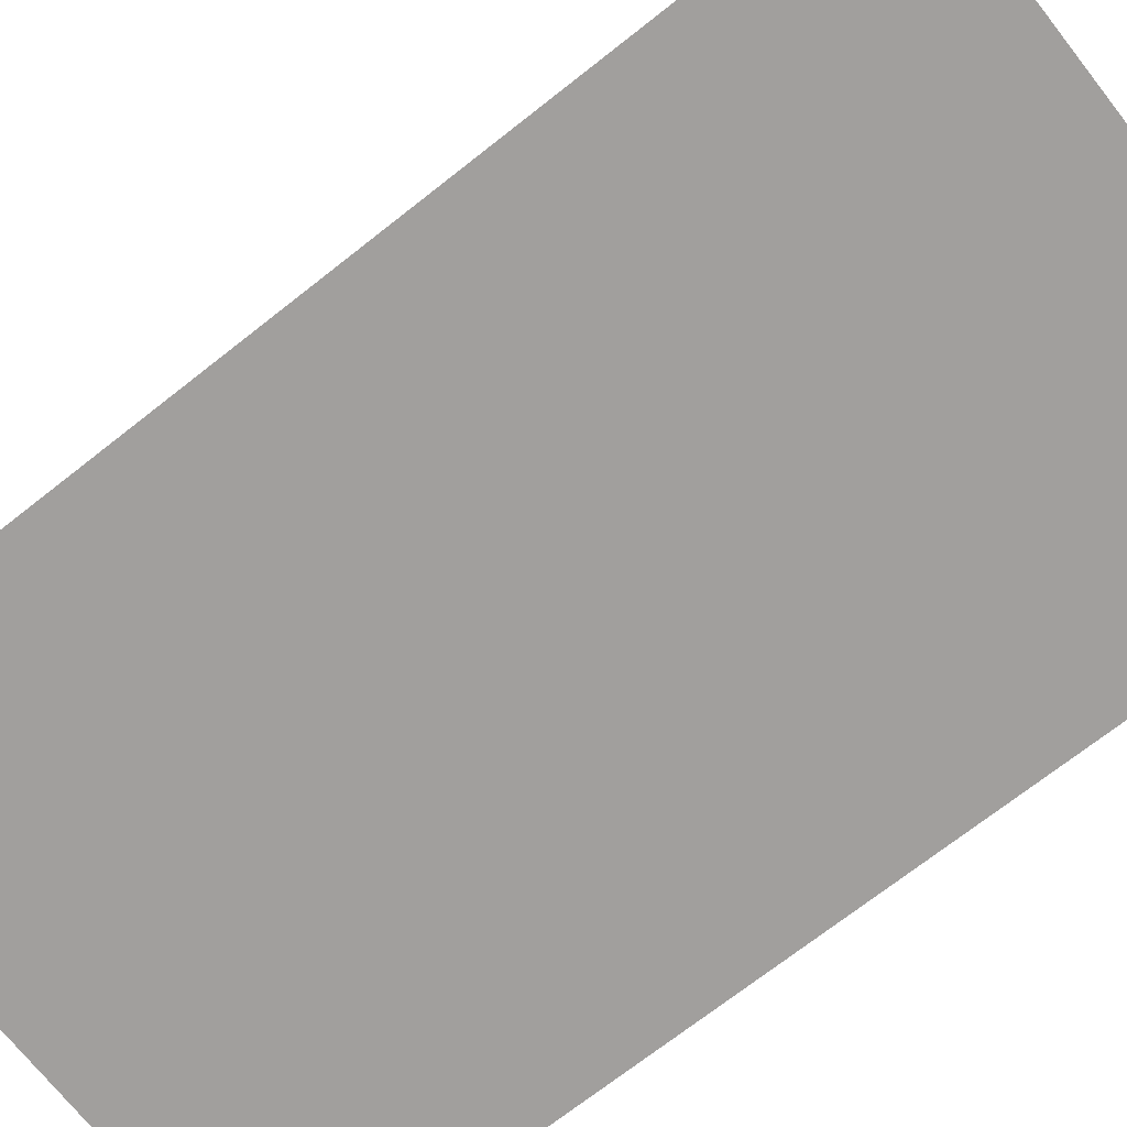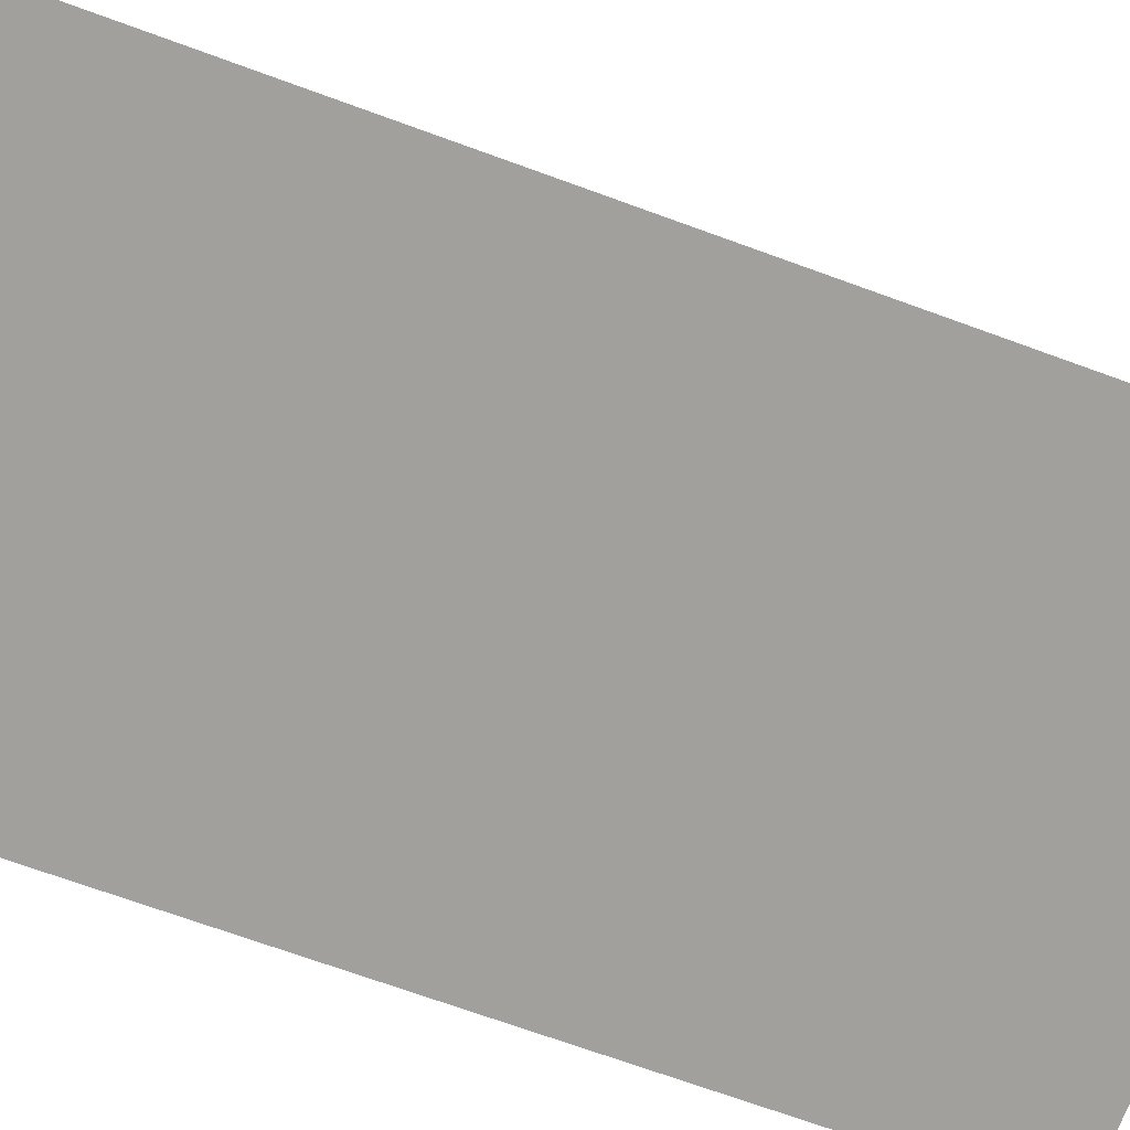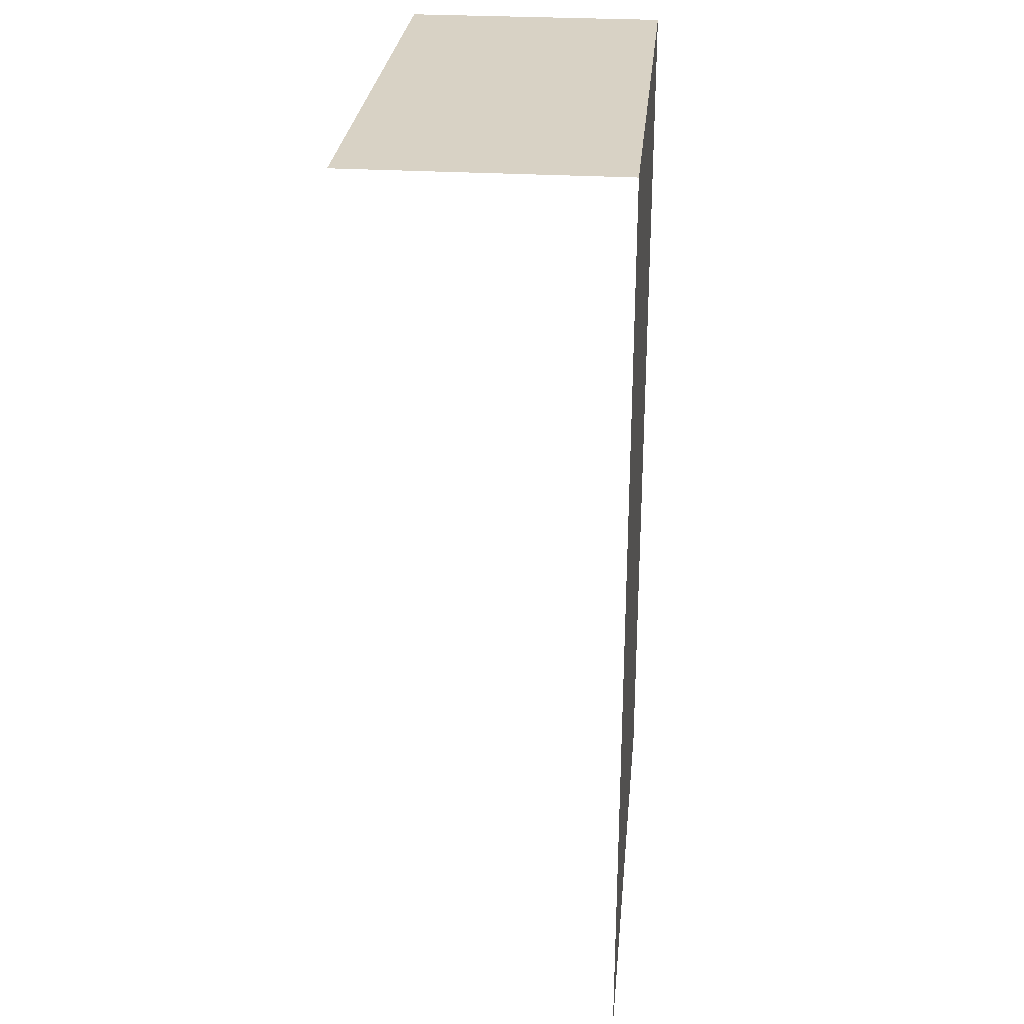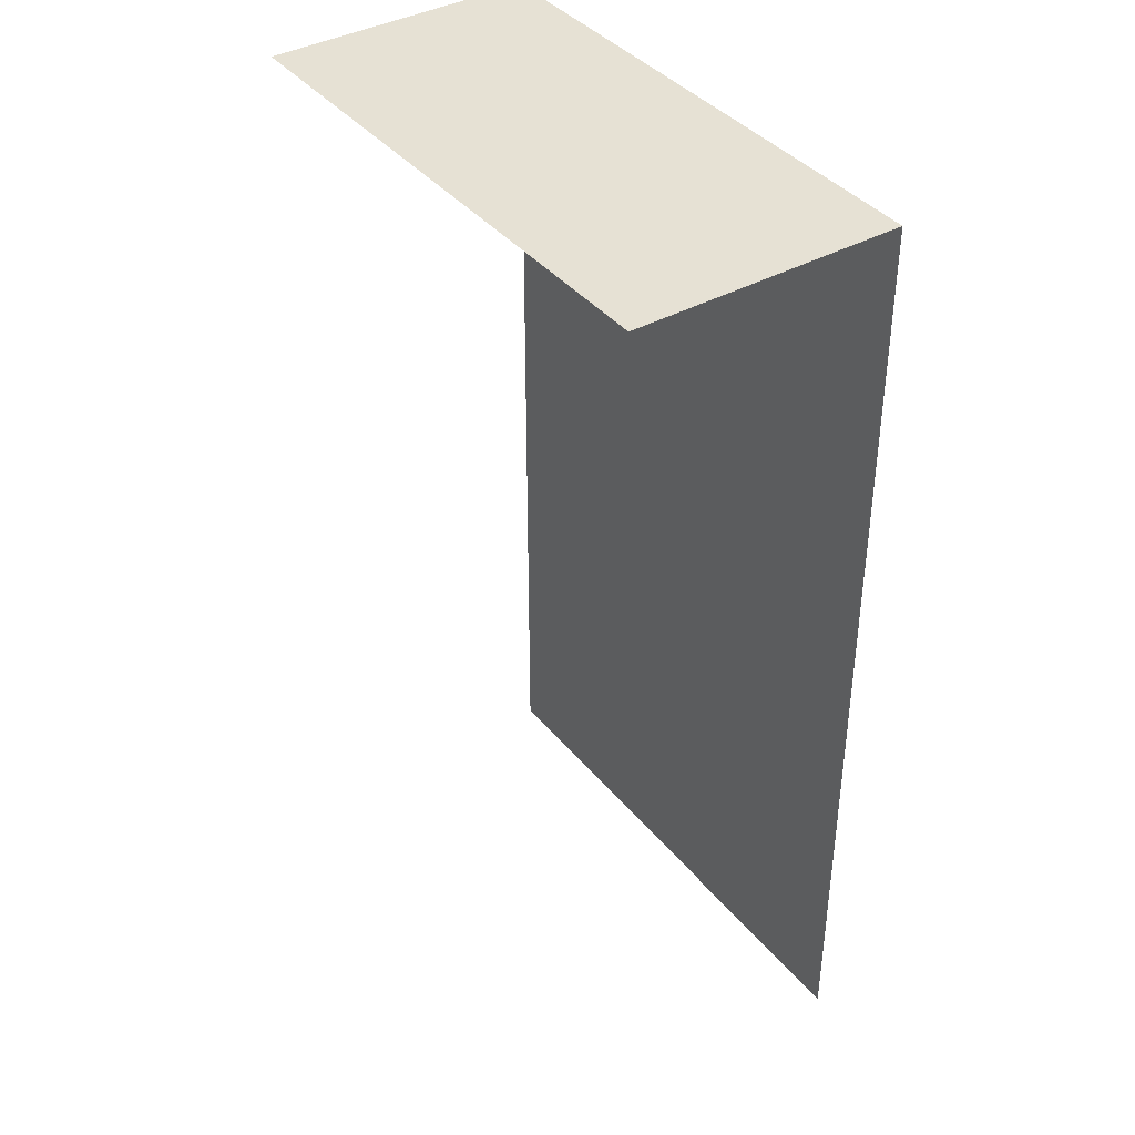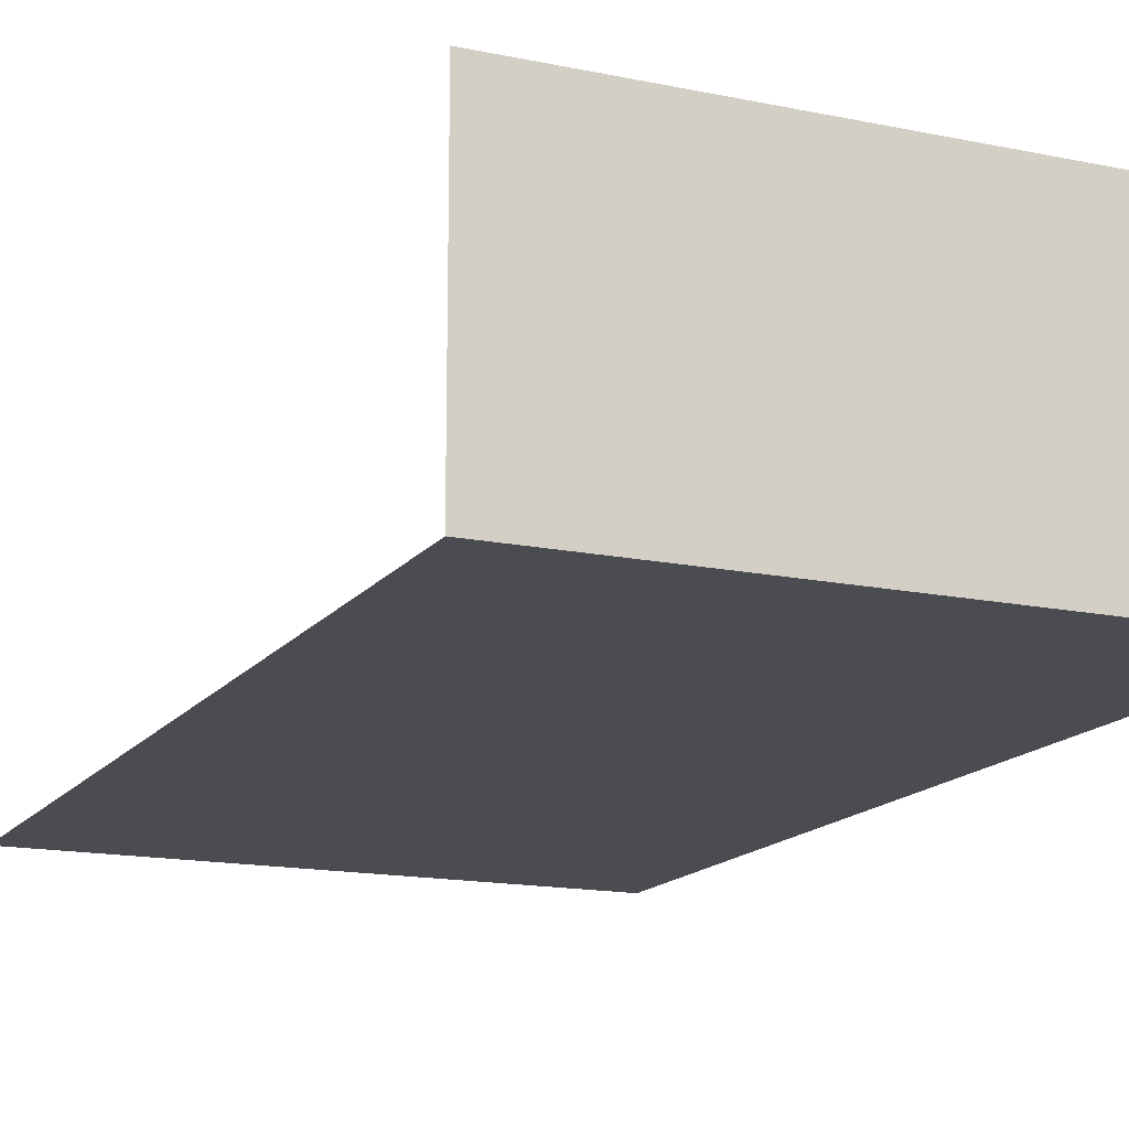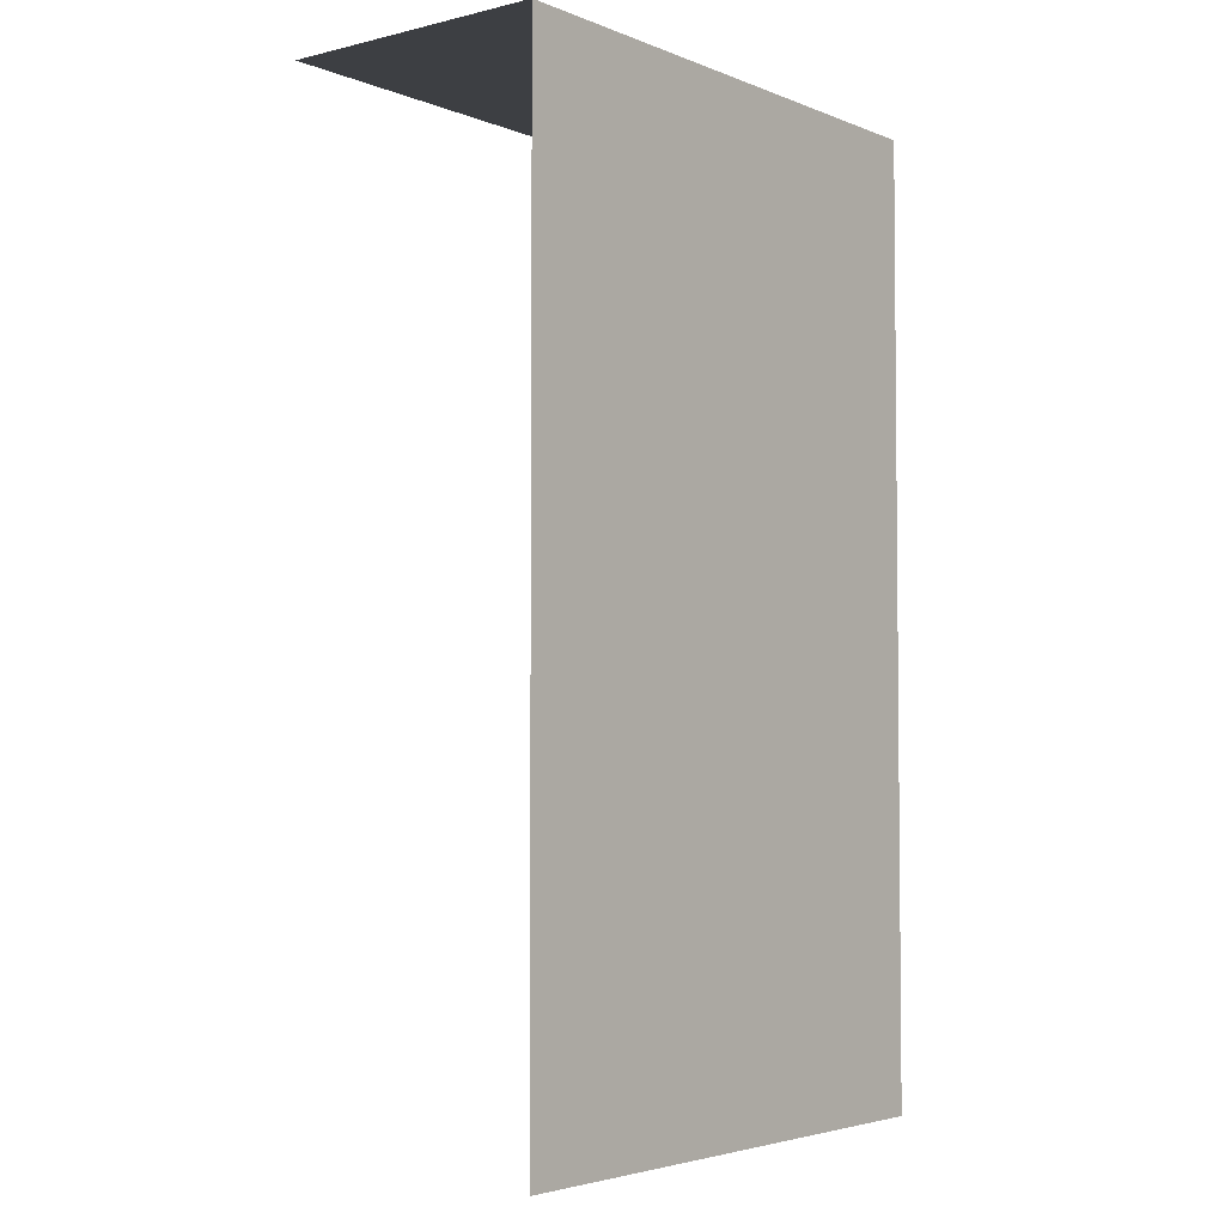
<metadata>
{"format":"obj","ext":"obj","renderer":"f3d","projection":"perspective","resolution":1024,"background":"white","views":[{"elev":-71.5,"azim":128.2,"up":"+Y"},{"elev":-71.7,"azim":70.1,"up":"+Y"},{"elev":27.7,"azim":-84.6,"up":"+Z"},{"elev":39.2,"azim":-124.7,"up":"+Z"},{"elev":-15.4,"azim":-23.8,"up":"+Y"},{"elev":-3.8,"azim":-51.7,"up":"+Z"}]}
</metadata>
<code>
o Cube_Cube.001
v -6.007 -1.318 10.35
v -6.007 4.582 10.35
v -6.007 -1.318 -10.35
v -6.007 4.582 -10.35
v 6.007 -1.318 10.35
v 6.007 4.582 10.35
v 6.007 -1.318 -10.35
v 6.007 4.582 -10.35
f 6 5 1
f 7 3 1
f 6 1 2
f 7 1 5

</code>
